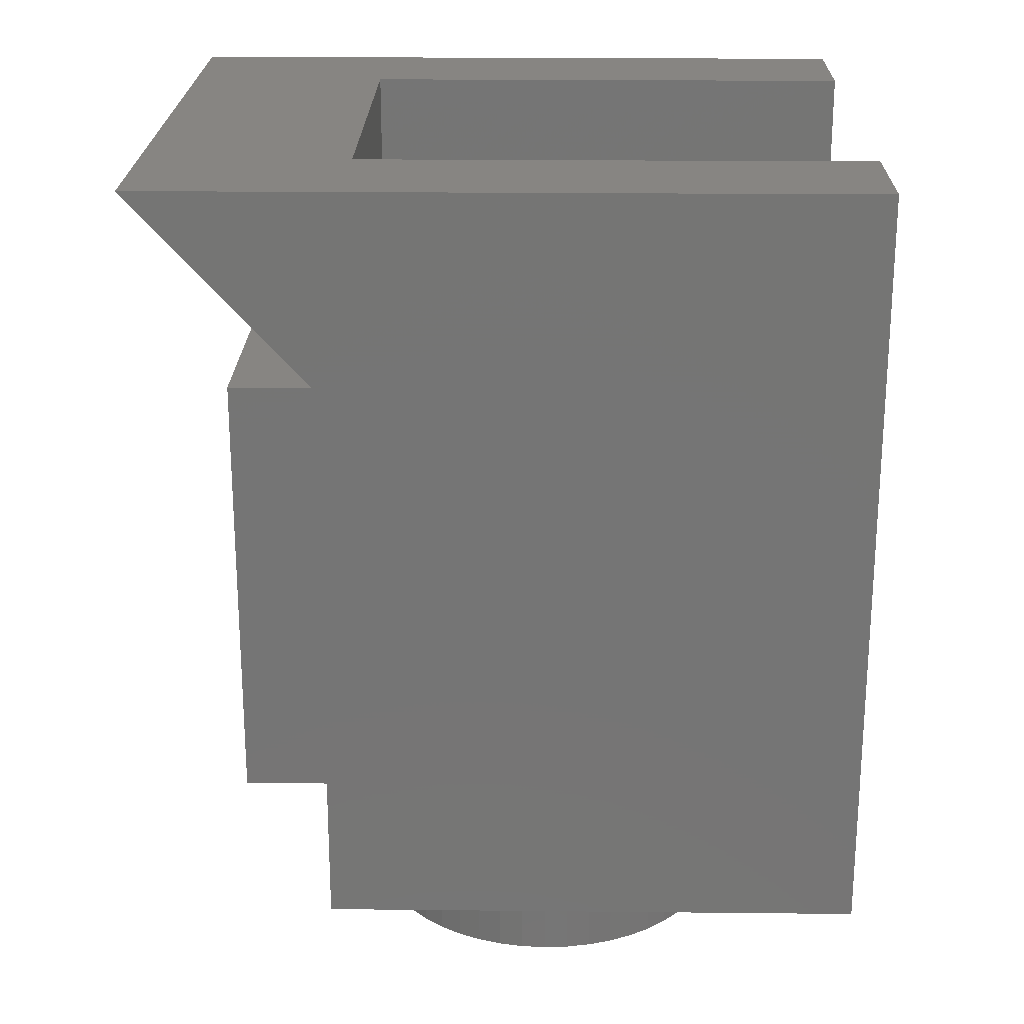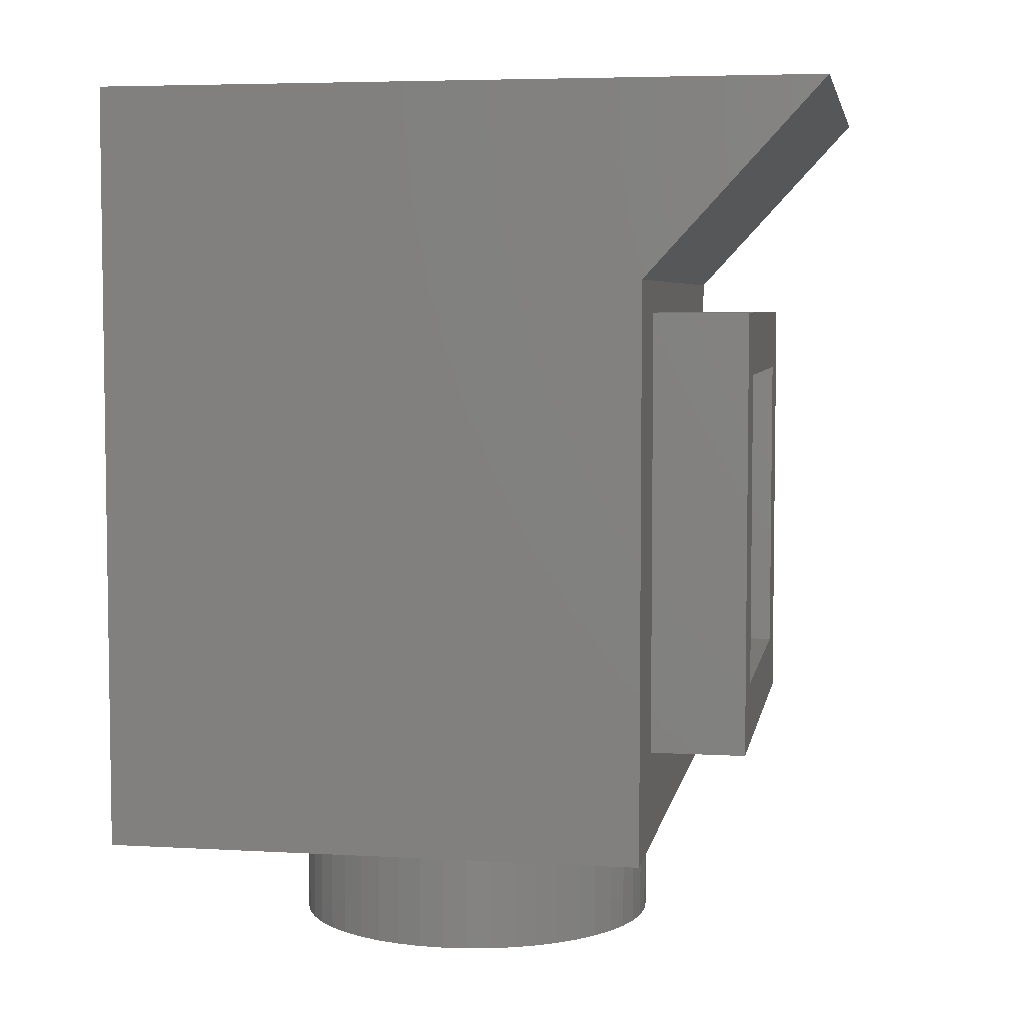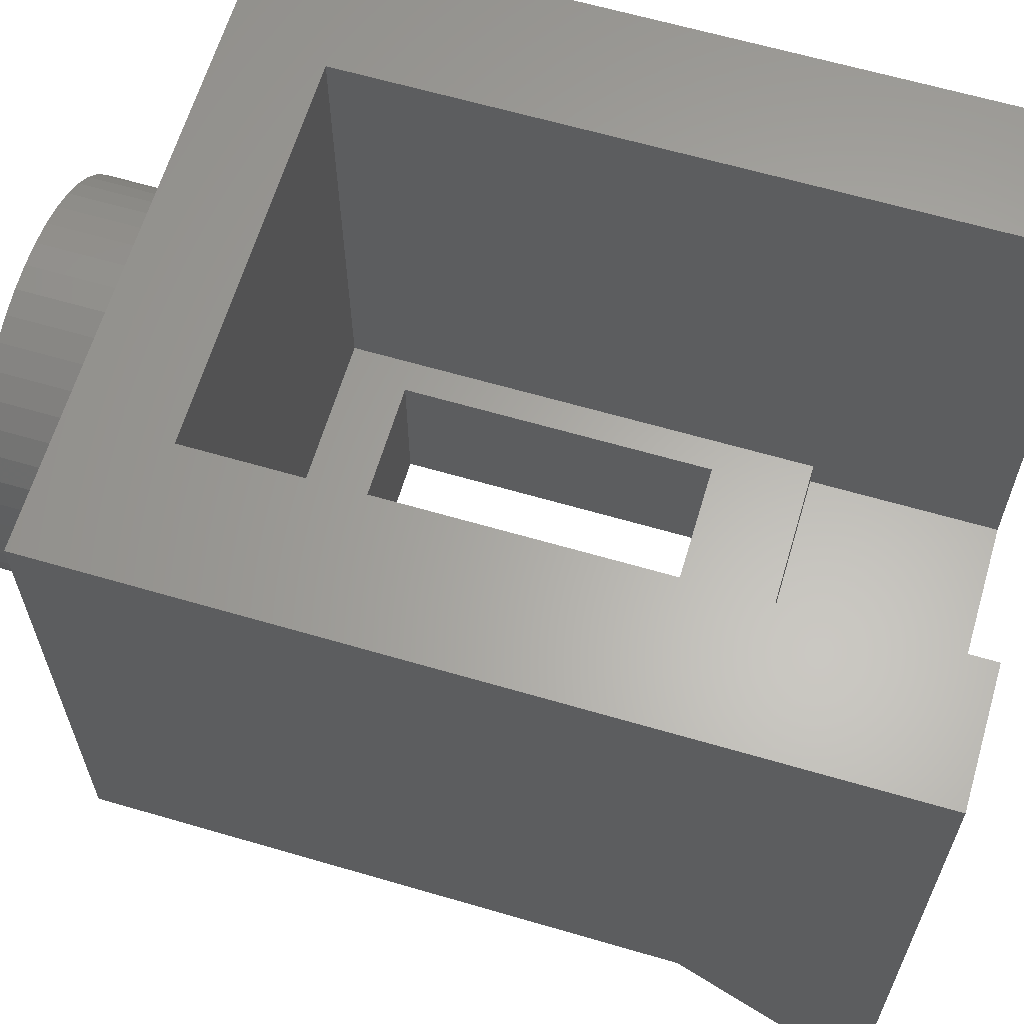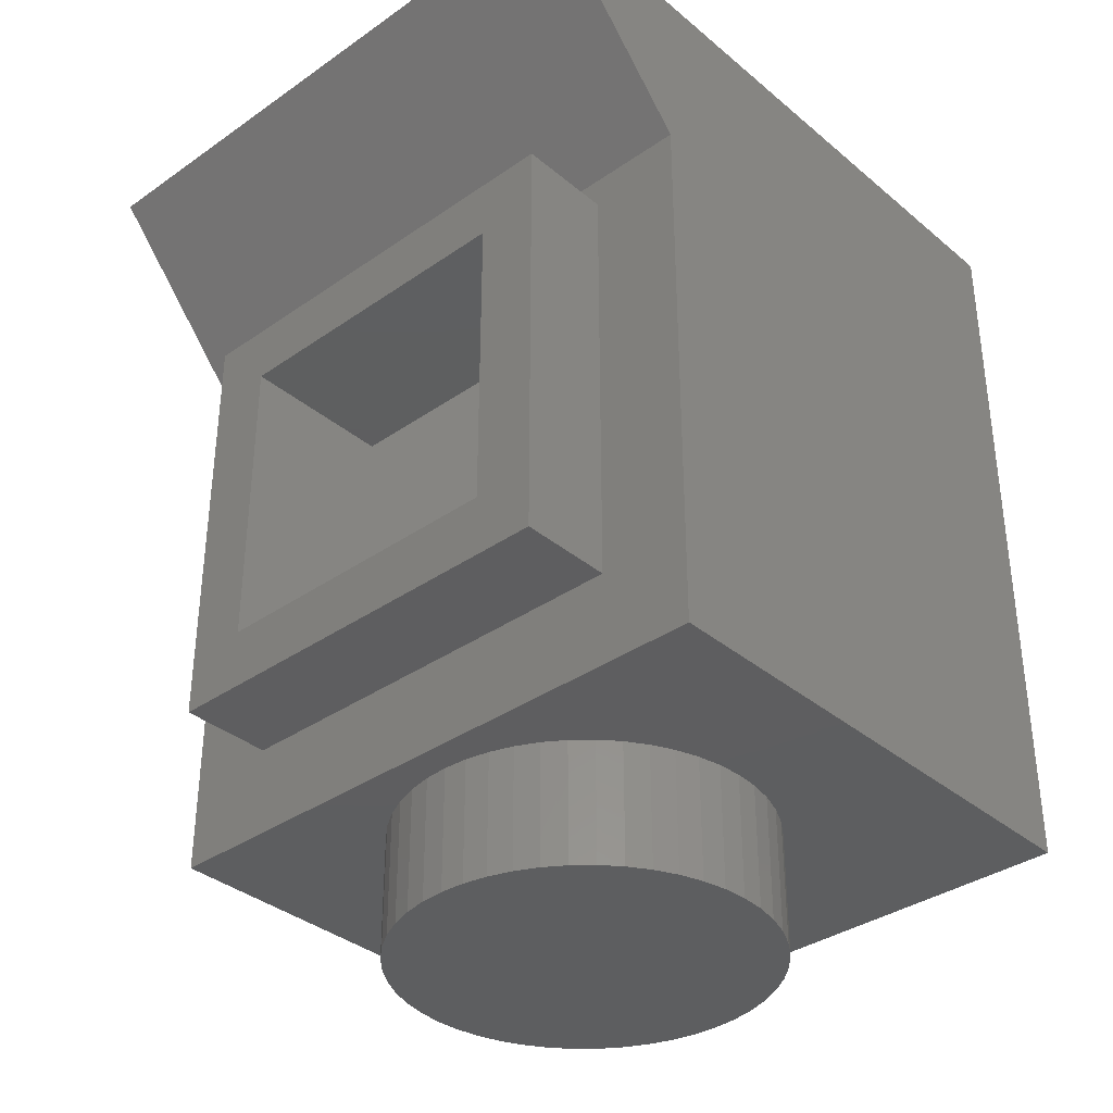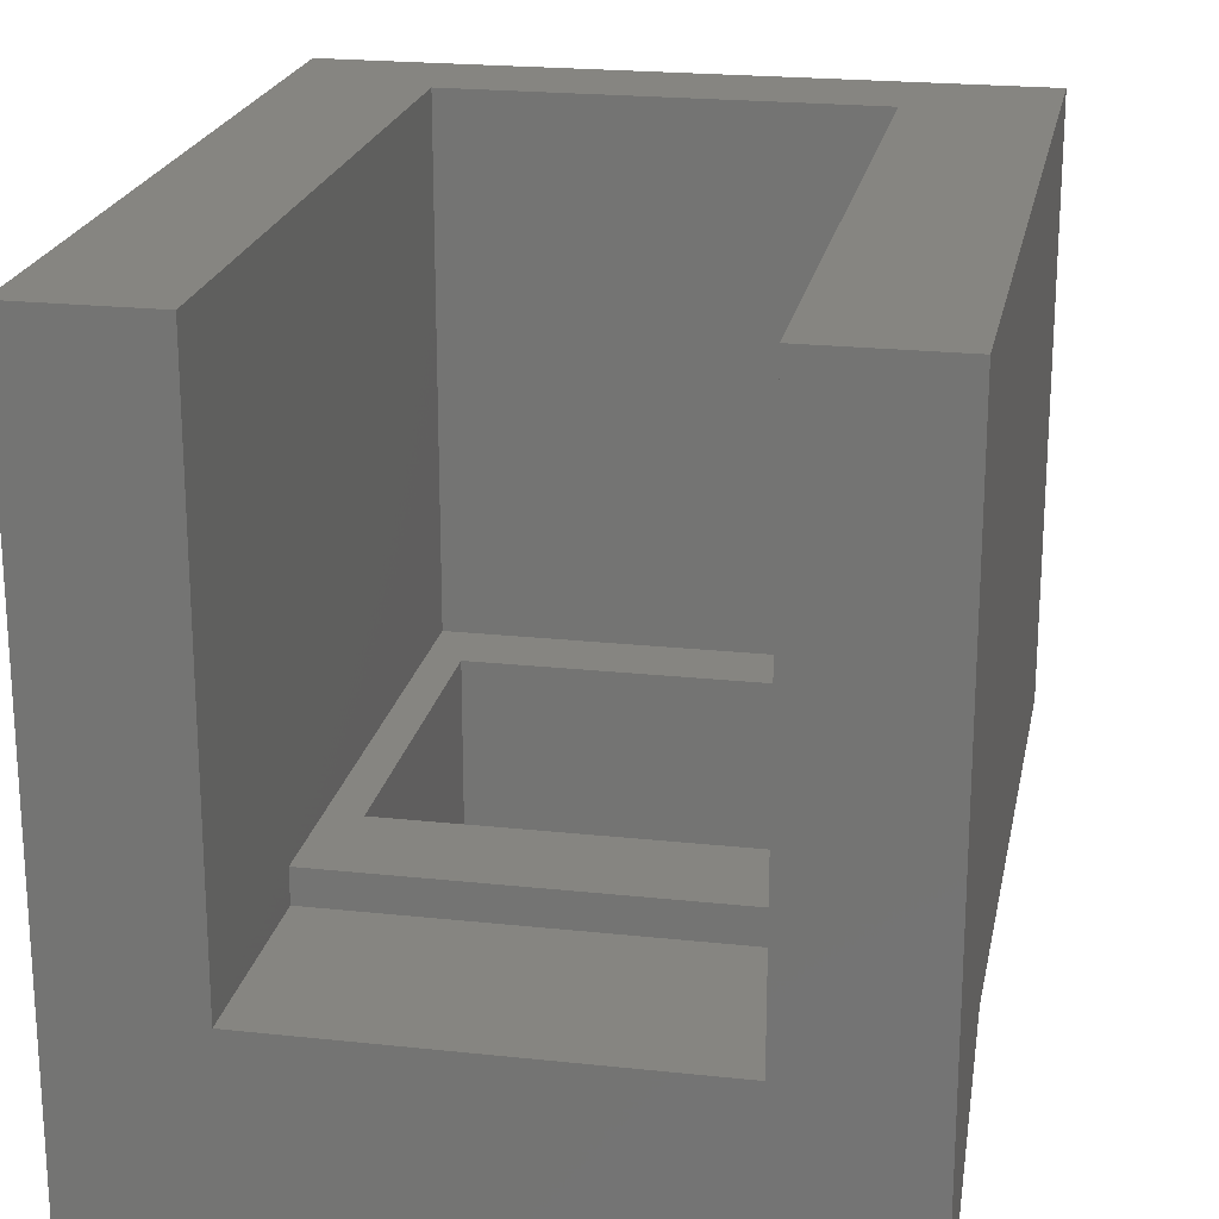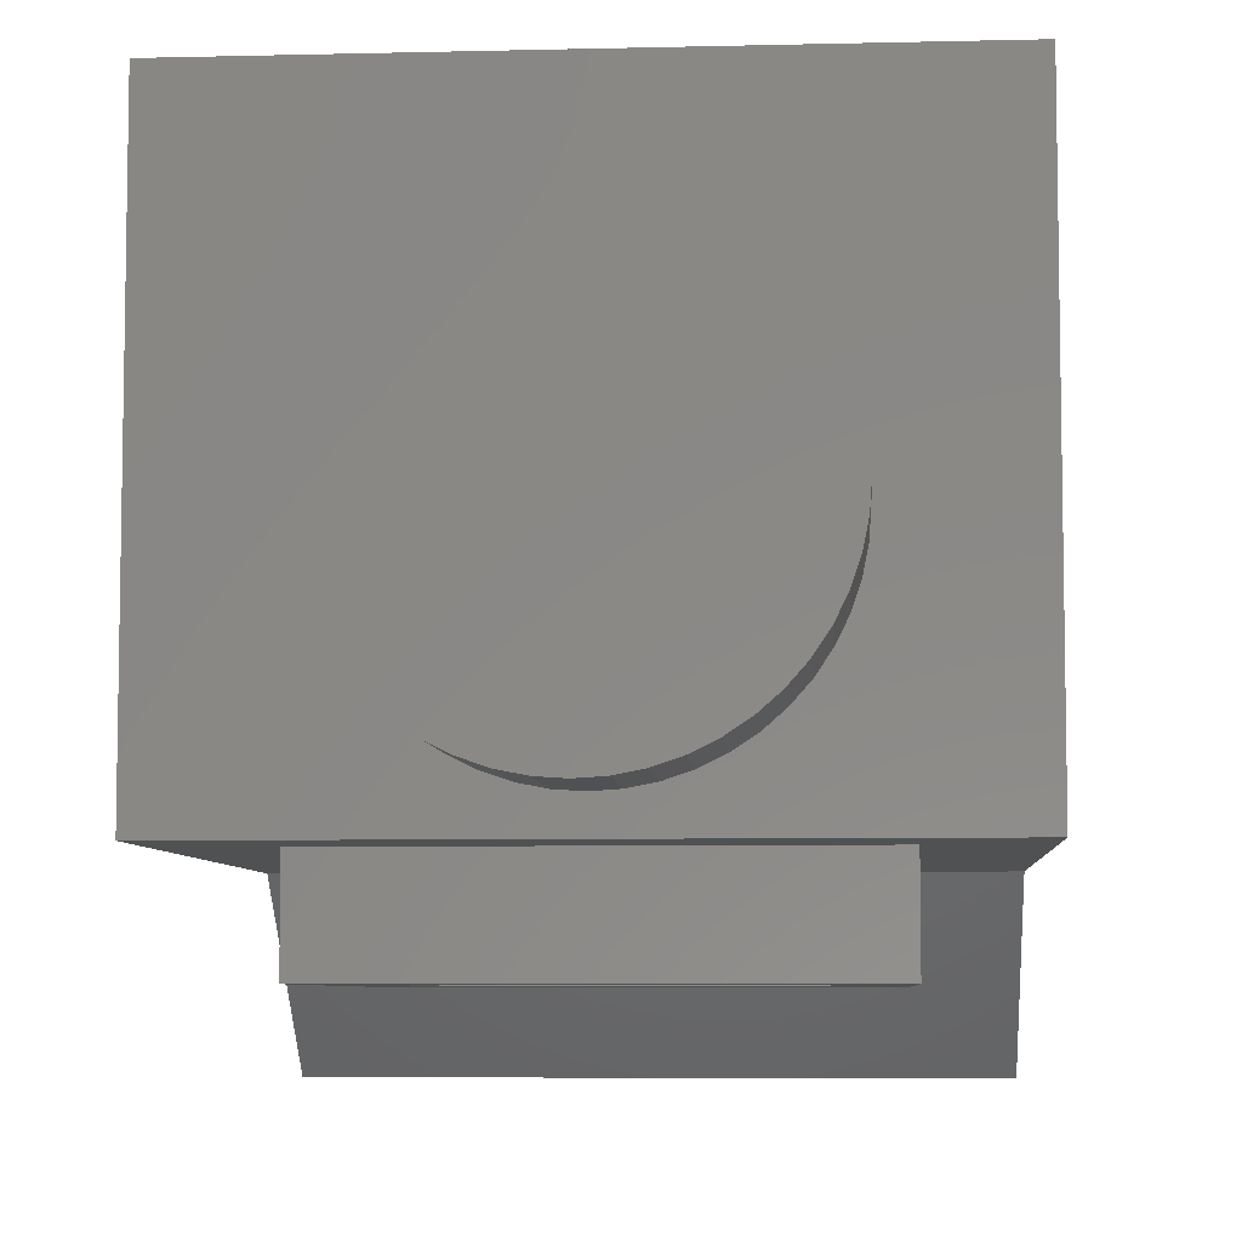
<metadata>
{"format":"stl","ext":"stl","renderer":"f3d","projection":"perspective","resolution":1024,"background":"white","views":[{"elev":22.3,"azim":-89.0,"up":"+Y"},{"elev":5.2,"azim":100.1,"up":"+Y"},{"elev":63.2,"azim":106.5,"up":"+Z"},{"elev":-35.6,"azim":-137.5,"up":"+Y"},{"elev":21.3,"azim":-169.1,"up":"+Z"},{"elev":-6.6,"azim":4.1,"up":"+Z"}]}
</metadata>
<code>
# stl→obj: 135 verts, 220 faces
v 4 9.6 -5
v 4 9.6 4
v 4 7.2 -2.8
v -4 9.6 -5
v -4 7.2 -2.8
v -4 9.6 4
v 4 0 4
v 4 0 -2.8
v 2.4 9.6 -2.4
v 2.4 7.2 -2.4
v 2.4 7.2 -2
v 2.4 9.6 4
v 2.4 1.2 -2
v 2.4 1.2 4
v -4 0 -2.8
v -4 0 4
v -2.4 9.6 4
v -2.4 9.6 -2.4
v -2.4 1.2 4
v -2.4 7.2 -2
v -2.4 7.2 -2.4
v -2.4 1.2 -2
v -2 6 -2
v -2 6 -4
v 2 6 -4
v 2 6 -2
v -2 2 -2
v -2 2 -4
v 2 2 -2
v 2 2 -4
v 2.8 6.8 -2.8
v 2.8 6.8 -4
v -2.8 6.8 -4
v -2.8 6.8 -2.8
v 2.8 1.2 -2.8
v 2.8 1.2 -4
v -2.8 1.2 -2.8
v -2.8 1.2 -4
v 2.379 0 0.3132
v 2.4 -1.6 0
v 2.4 0 0
v 2.379 -1.6 0.3132
v 2.318 0 0.6211
v 2.318 -1.6 0.6211
v 2.217 0 0.9185
v 2.217 -1.6 0.9185
v 2.078 0 1.2
v 2.078 -1.6 1.2
v 1.904 0 1.461
v 1.904 -1.6 1.461
v 1.697 0 1.697
v 1.697 -1.6 1.697
v 1.461 0 1.904
v 1.461 -1.6 1.904
v 1.2 0 2.078
v 1.2 -1.6 2.078
v 0.9185 0 2.217
v 0.9185 -1.6 2.217
v 0.6211 0 2.318
v 0.6211 -1.6 2.318
v 0.3132 0 2.379
v 0.3132 -1.6 2.379
v 0 0 2.4
v 0 -1.6 2.4
v -0.3132 0 2.379
v -0.3132 -1.6 2.379
v -0.6211 0 2.318
v -0.6211 -1.6 2.318
v -0.9185 0 2.217
v -0.9185 -1.6 2.217
v -1.2 0 2.078
v -1.2 -1.6 2.078
v -1.461 0 1.904
v -1.461 -1.6 1.904
v -1.697 0 1.697
v -1.697 -1.6 1.697
v -1.904 0 1.461
v -1.904 -1.6 1.461
v -2.078 0 1.2
v -2.078 -1.6 1.2
v -2.217 0 0.9185
v -2.217 -1.6 0.9185
v -2.318 0 0.6211
v -2.318 -1.6 0.6211
v -2.379 0 0.3132
v -2.379 -1.6 0.3132
v -2.4 0 0
v -2.4 -1.6 0
v -2.379 0 -0.3132
v -2.379 -1.6 -0.3132
v -2.318 0 -0.6211
v -2.318 -1.6 -0.6211
v -2.217 0 -0.9185
v -2.217 -1.6 -0.9185
v -2.078 0 -1.2
v -2.078 -1.6 -1.2
v -1.904 0 -1.461
v -1.904 -1.6 -1.461
v -1.697 0 -1.697
v -1.697 -1.6 -1.697
v -1.461 0 -1.904
v -1.461 -1.6 -1.904
v -1.2 0 -2.078
v -1.2 -1.6 -2.078
v -0.9185 0 -2.217
v -0.9185 -1.6 -2.217
v -0.6211 0 -2.318
v -0.6211 -1.6 -2.318
v -0.3132 0 -2.379
v -0.3132 -1.6 -2.379
v 0 0 -2.4
v 0 -1.6 -2.4
v 0.3132 0 -2.379
v 0.3132 -1.6 -2.379
v 0.6211 0 -2.318
v 0.6211 -1.6 -2.318
v 0.9185 0 -2.217
v 0.9185 -1.6 -2.217
v 1.2 0 -2.078
v 1.2 -1.6 -2.078
v 1.461 0 -1.904
v 1.461 -1.6 -1.904
v 1.697 0 -1.697
v 1.697 -1.6 -1.697
v 1.904 0 -1.461
v 1.904 -1.6 -1.461
v 2.078 0 -1.2
v 2.078 -1.6 -1.2
v 2.217 0 -0.9185
v 2.217 -1.6 -0.9185
v 2.318 0 -0.6211
v 2.318 -1.6 -0.6211
v 2.379 0 -0.3132
v 2.379 -1.6 -0.3132
v 0 -1.6 0
f 1 2 3
f 4 5 6
f 3 2 7
f 7 8 3
f 9 10 11
f 11 12 9
f 11 13 14
f 14 12 11
f 1 9 12
f 12 2 1
f 7 2 12
f 12 14 7
f 5 15 16
f 16 6 5
f 4 6 17
f 17 18 4
f 16 19 17
f 17 6 16
f 18 17 20
f 20 21 18
f 20 17 19
f 19 22 20
f 1 3 5
f 5 4 1
f 1 4 18
f 18 9 1
f 10 21 20
f 20 11 10
f 9 18 21
f 21 10 9
f 23 24 25
f 25 26 23
f 27 28 24
f 24 23 27
f 29 30 28
f 28 27 29
f 26 25 30
f 30 29 26
f 11 26 29
f 29 13 11
f 20 22 27
f 27 23 20
f 11 20 23
f 23 26 11
f 13 29 27
f 27 22 13
f 31 32 33
f 33 34 31
f 35 36 32
f 32 31 35
f 37 38 36
f 36 35 37
f 34 33 38
f 38 37 34
f 32 36 30
f 30 25 32
f 33 24 28
f 28 38 33
f 32 25 24
f 24 33 32
f 36 38 28
f 28 30 36
f 3 8 35
f 35 31 3
f 5 34 37
f 37 15 5
f 3 31 34
f 34 5 3
f 8 15 37
f 37 35 8
f 39 40 41
f 40 39 42
f 43 42 39
f 42 43 44
f 45 44 43
f 44 45 46
f 47 46 45
f 46 47 48
f 49 48 47
f 48 49 50
f 51 50 49
f 50 51 52
f 53 52 51
f 52 53 54
f 55 54 53
f 54 55 56
f 57 56 55
f 56 57 58
f 59 58 57
f 58 59 60
f 61 60 59
f 60 61 62
f 63 62 61
f 62 63 64
f 65 64 63
f 64 65 66
f 67 66 65
f 66 67 68
f 69 68 67
f 68 69 70
f 71 70 69
f 70 71 72
f 73 72 71
f 72 73 74
f 75 74 73
f 74 75 76
f 77 76 75
f 76 77 78
f 79 78 77
f 78 79 80
f 81 80 79
f 80 81 82
f 83 82 81
f 82 83 84
f 85 84 83
f 84 85 86
f 87 86 85
f 86 87 88
f 89 88 87
f 88 89 90
f 91 90 89
f 90 91 92
f 93 92 91
f 92 93 94
f 95 94 93
f 94 95 96
f 97 96 95
f 96 97 98
f 99 98 97
f 98 99 100
f 101 100 99
f 100 101 102
f 103 102 101
f 102 103 104
f 105 104 103
f 104 105 106
f 107 106 105
f 106 107 108
f 109 108 107
f 108 109 110
f 111 110 109
f 110 111 112
f 113 112 111
f 112 113 114
f 115 114 113
f 114 115 116
f 117 116 115
f 116 117 118
f 119 118 117
f 118 119 120
f 121 120 119
f 120 121 122
f 123 122 121
f 122 123 124
f 125 124 123
f 124 125 126
f 127 126 125
f 126 127 128
f 129 128 127
f 128 129 130
f 131 130 129
f 130 131 132
f 133 132 131
f 132 133 134
f 41 134 133
f 134 41 40
f 135 40 42
f 135 42 44
f 135 44 46
f 135 46 48
f 135 48 50
f 135 50 52
f 135 52 54
f 135 54 56
f 135 56 58
f 135 58 60
f 135 60 62
f 135 62 64
f 135 64 66
f 135 66 68
f 135 68 70
f 135 70 72
f 135 72 74
f 135 74 76
f 135 76 78
f 135 78 80
f 135 80 82
f 135 82 84
f 135 84 86
f 135 86 88
f 135 88 90
f 135 90 92
f 135 92 94
f 135 94 96
f 135 96 98
f 135 98 100
f 135 100 102
f 135 102 104
f 135 104 106
f 135 106 108
f 135 108 110
f 135 110 112
f 135 112 114
f 135 114 116
f 135 116 118
f 135 118 120
f 135 120 122
f 135 122 124
f 135 124 126
f 135 126 128
f 135 128 130
f 135 130 132
f 135 132 134
f 135 134 40
f 7 14 19
f 19 16 7
f 8 7 16
f 16 15 8
f 13 22 19
f 19 14 13

</code>
